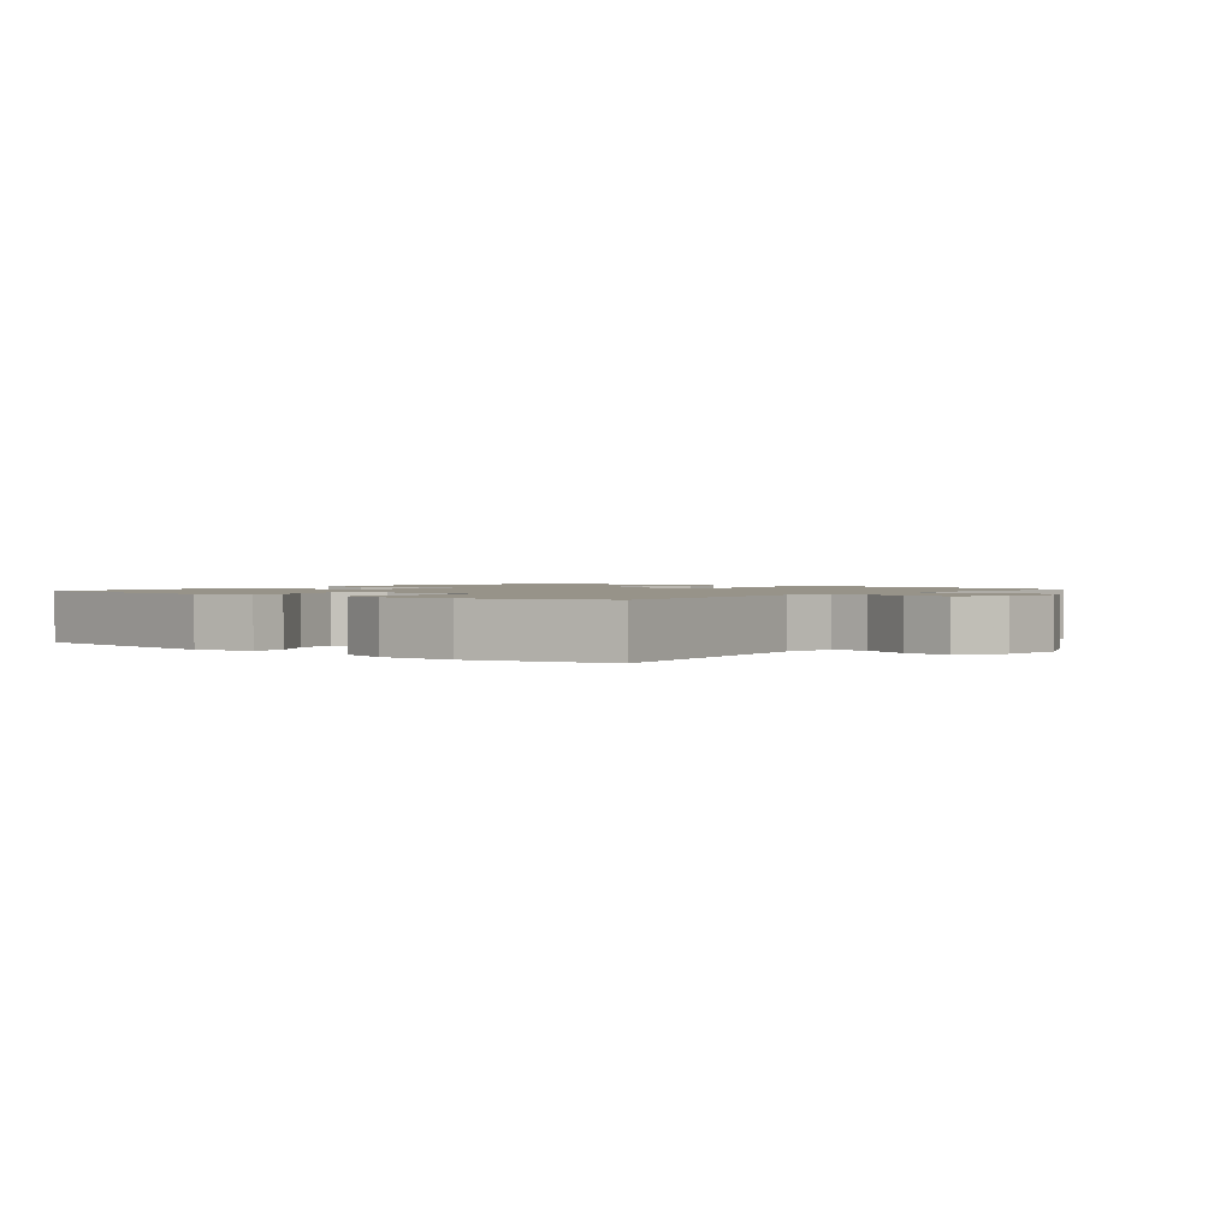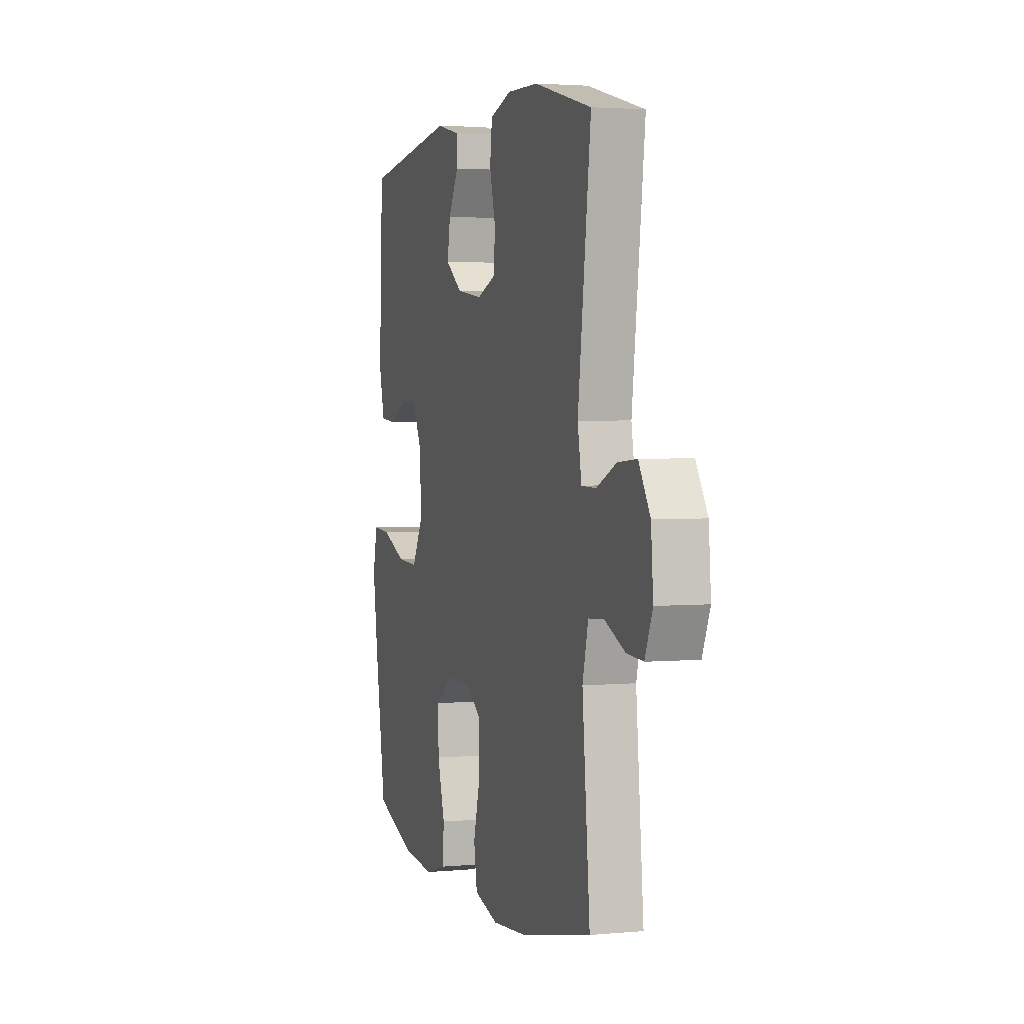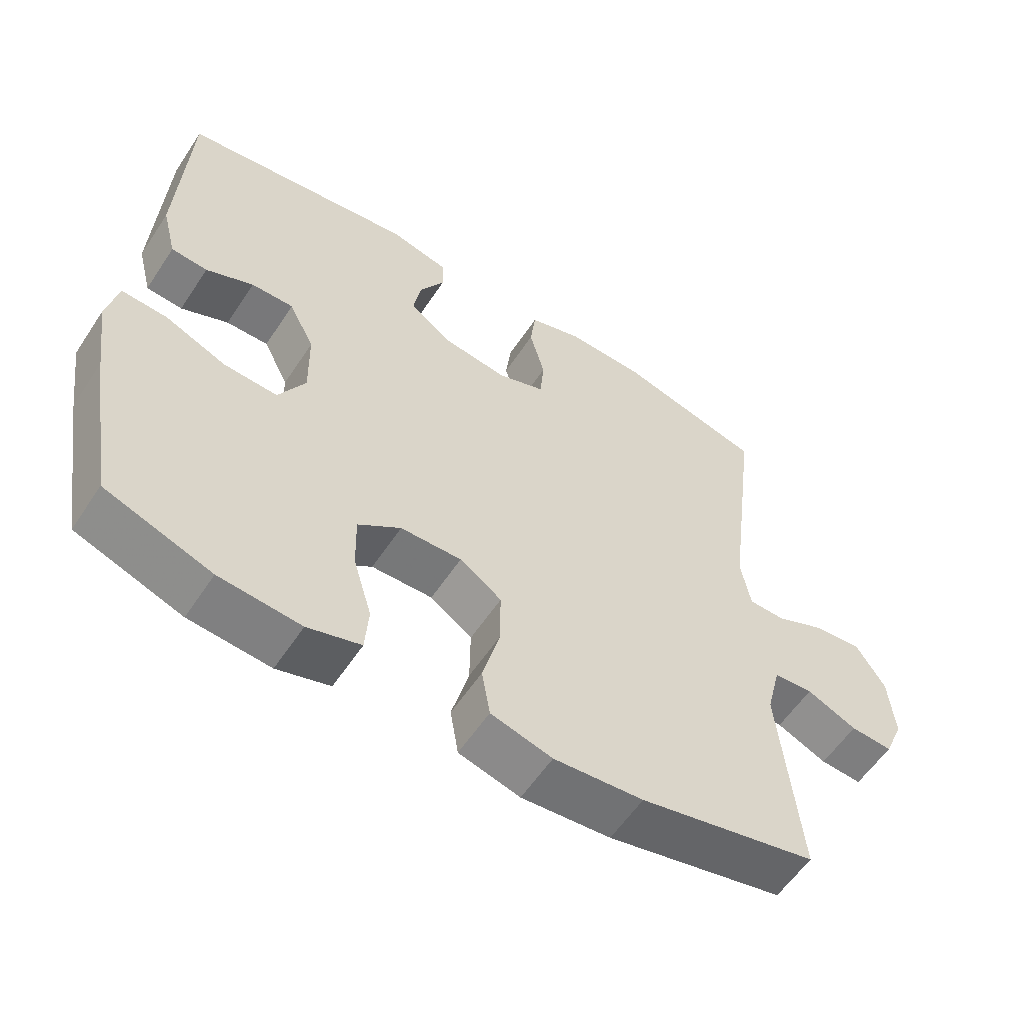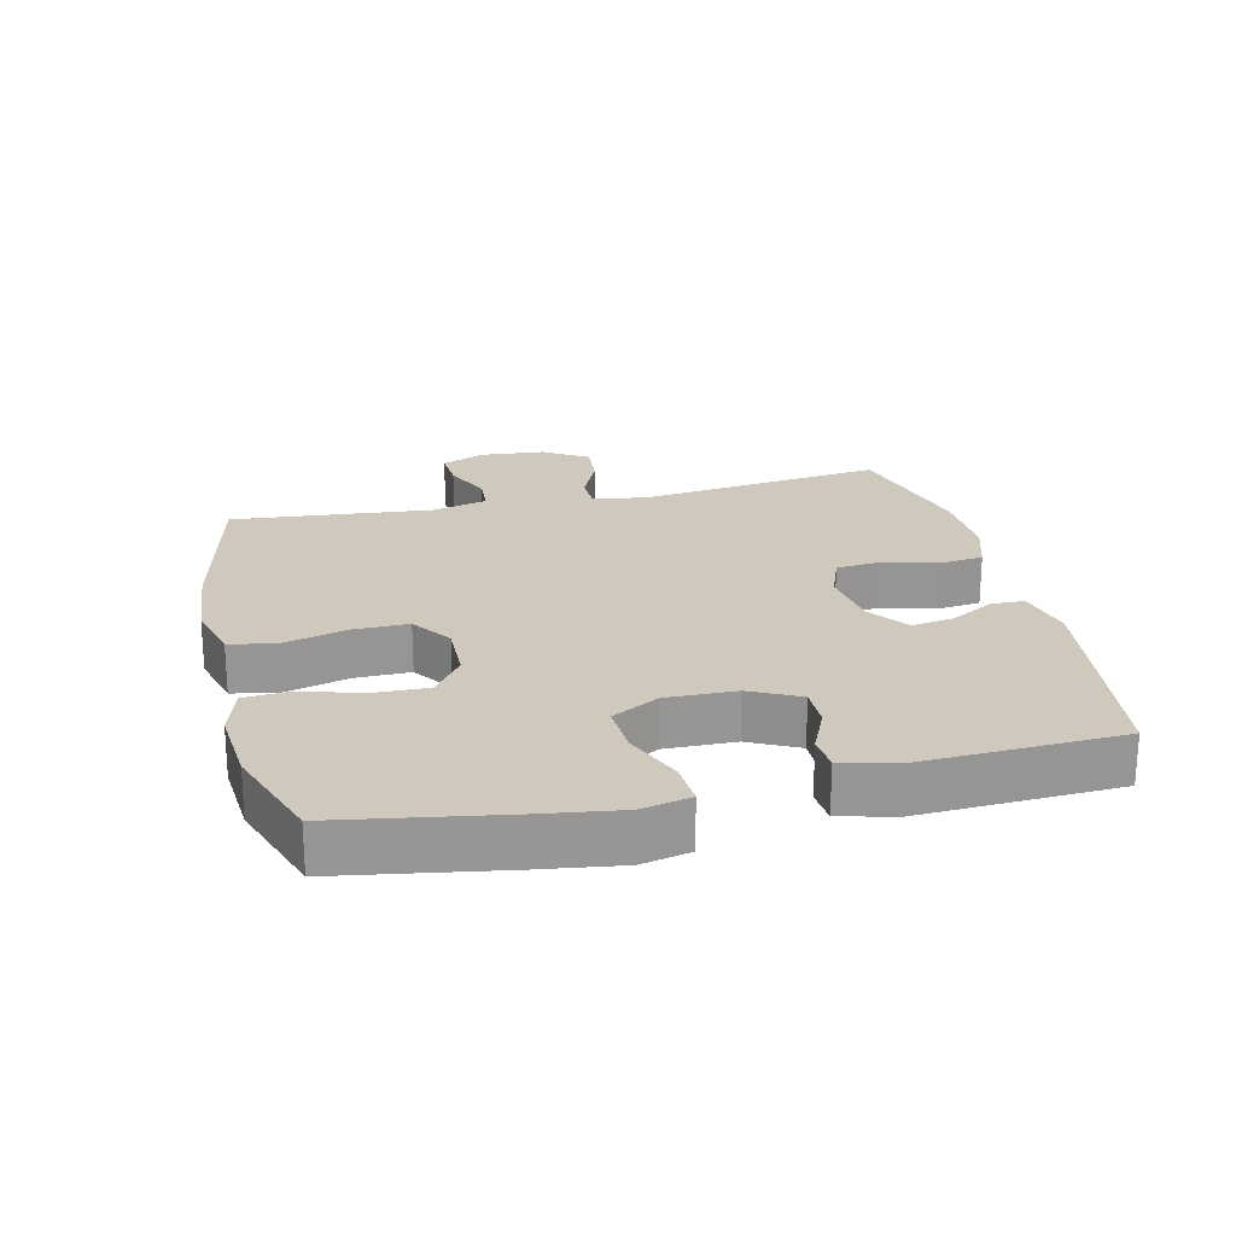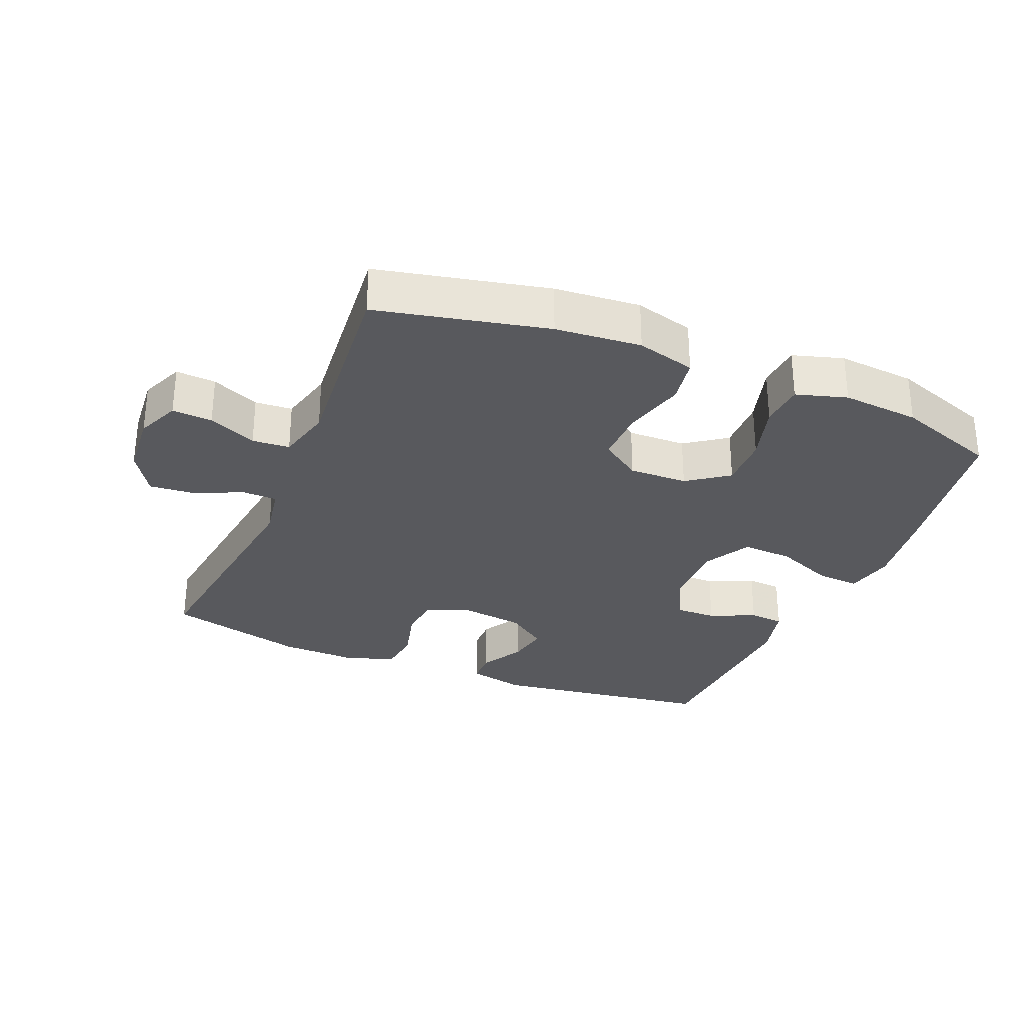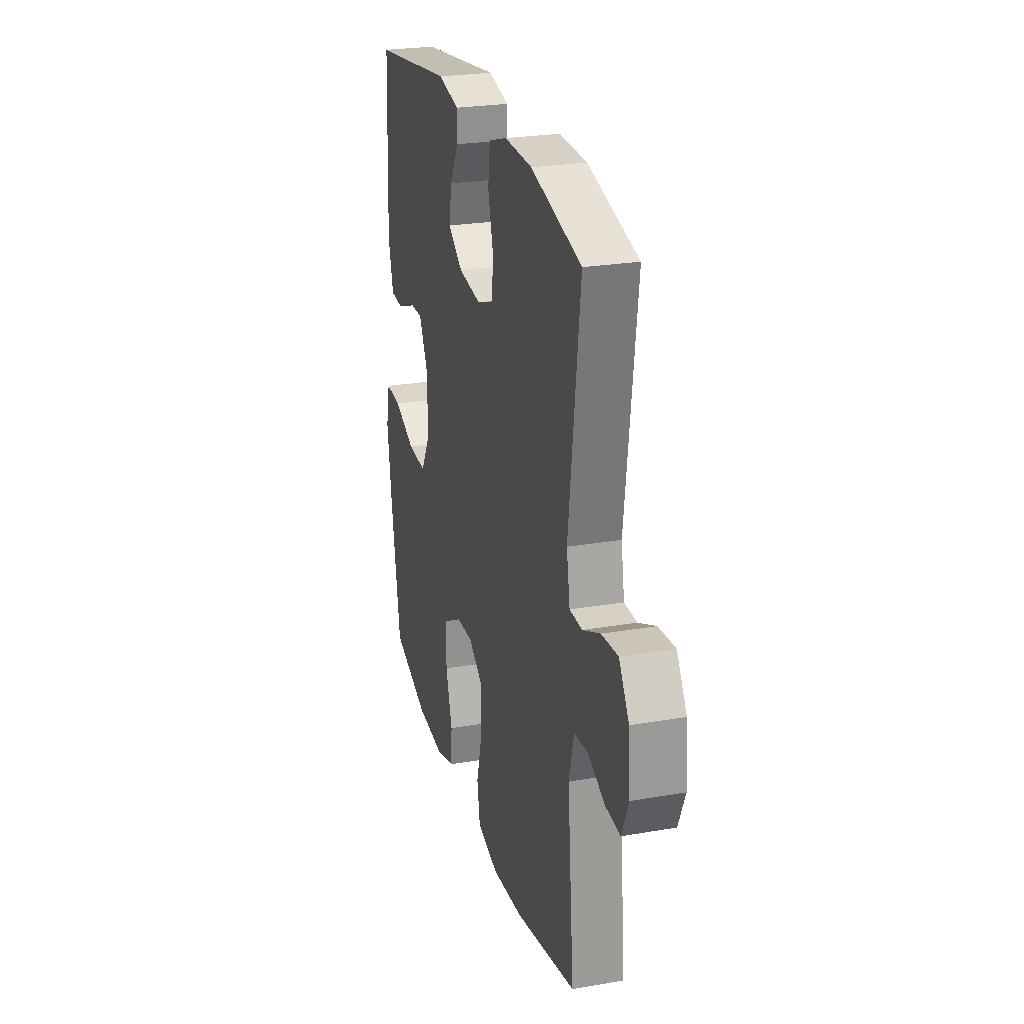
<metadata>
{"format":"obj","ext":"obj","renderer":"f3d","projection":"perspective","resolution":1024,"background":"white","views":[{"elev":1.5,"azim":38.8,"up":"+Y"},{"elev":2.9,"azim":72.4,"up":"+Z"},{"elev":-57.9,"azim":-33.2,"up":"+Z"},{"elev":22.4,"azim":-103.2,"up":"+Y"},{"elev":-30.0,"azim":157.4,"up":"+Y"},{"elev":25.5,"azim":74.5,"up":"+Z"}]}
</metadata>
<code>
v 0.5 0.07 -0.5
v 0.242 0.07 -0.557
v 0.112 0.07 -0.568
v 0.023 0.07 -0.544
v 0.011 0.07 -0.473
v 0.036 0.07 -0.379
v 0.037 0.07 -0.296
v -0.024 0.07 -0.254
v -0.113 0.07 -0.256
v -0.175 0.07 -0.301
v -0.173 0.07 -0.382
v -0.146 0.07 -0.473
v -0.151 0.07 -0.541
v -0.228 0.07 -0.564
v -0.346 0.07 -0.554
v -0.5 0.07 -0.5
v -0.541 0.07 -0.253
v -0.558 0.07 -0.134
v -0.542 0.07 -0.06
v -0.476 0.07 -0.064
v -0.387 0.07 -0.101
v -0.309 0.07 -0.105
v -0.27 0.07 -0.034
v -0.272 0.07 0.071
v -0.309 0.07 0.145
v -0.371 0.07 0.144
v -0.44 0.07 0.113
v -0.493 0.07 0.117
v -0.514 0.07 0.2
v -0.5 0.07 0.5
v -0.16 0.07 0.548
v -0.073 0.07 0.528
v -0.072 0.07 0.478
v -0.109 0.07 0.412
v -0.12 0.07 0.348
v -0.059 0.07 0.304
v 0.036 0.07 0.291
v 0.105 0.07 0.317
v 0.111 0.07 0.383
v 0.089 0.07 0.466
v 0.097 0.07 0.532
v 0.174 0.07 0.557
v 0.289 0.07 0.554
v 0.5 0.07 0.5
v 0.453 0.07 0.125
v 0.467 0.07 0.046
v 0.52 0.07 0.045
v 0.593 0.07 0.078
v 0.662 0.07 0.084
v 0.704 0.07 0.017
v 0.712 0.07 -0.08
v 0.684 0.07 -0.146
v 0.623 0.07 -0.142
v 0.55 0.07 -0.11
v 0.493 0.07 -0.114
v 0.472 0.07 -0.198
v 0.5 0 -0.5
v 0.242 0 -0.557
v 0.112 0 -0.568
v 0.023 0 -0.544
v 0.011 0 -0.473
v 0.036 0 -0.379
v 0.037 0 -0.296
v -0.024 0 -0.254
v -0.113 0 -0.256
v -0.175 0 -0.301
v -0.173 0 -0.382
v -0.146 0 -0.473
v -0.151 0 -0.541
v -0.228 0 -0.564
v -0.346 0 -0.554
v -0.5 0 -0.5
v -0.541 0 -0.253
v -0.558 0 -0.134
v -0.542 0 -0.06
v -0.476 0 -0.064
v -0.387 0 -0.101
v -0.309 0 -0.105
v -0.27 0 -0.034
v -0.272 0 0.071
v -0.309 0 0.145
v -0.371 0 0.144
v -0.44 0 0.113
v -0.493 0 0.117
v -0.514 0 0.2
v -0.5 0 0.5
v -0.16 0 0.548
v -0.073 0 0.528
v -0.072 0 0.478
v -0.109 0 0.412
v -0.12 0 0.348
v -0.059 0 0.304
v 0.036 0 0.291
v 0.105 0 0.317
v 0.111 0 0.383
v 0.089 0 0.466
v 0.097 0 0.532
v 0.174 0 0.557
v 0.289 0 0.554
v 0.5 0 0.5
v 0.453 0 0.125
v 0.467 0 0.046
v 0.52 0 0.045
v 0.593 0 0.078
v 0.662 0 0.084
v 0.704 0 0.017
v 0.712 0 -0.08
v 0.684 0 -0.146
v 0.623 0 -0.142
v 0.55 0 -0.11
v 0.493 0 -0.114
v 0.472 0 -0.198
f 52 53 54
f 51 52 54
f 50 51 54
f 49 50 54
f 48 49 54
f 47 48 54
f 46 47 54 55
f 45 46 55 56
f 43 44 45
f 42 43 45
f 41 42 45
f 40 41 45
f 39 40 45
f 38 39 45 56
f 32 33 34
f 31 32 34
f 30 31 34
f 29 30 34
f 28 29 34
f 27 28 34
f 26 27 34
f 25 26 34 35
f 24 25 35 36
f 19 20 21
f 18 19 21
f 17 18 21
f 16 17 21
f 15 16 21
f 14 15 21
f 13 14 21
f 12 13 21
f 11 12 21
f 10 11 21 22
f 9 10 22 23
f 4 5 6
f 3 4 6
f 2 3 6
f 1 2 6
f 56 1 6
f 56 6 7
f 56 7 8
f 38 56 8
f 37 38 8
f 24 36 37
f 23 24 37
f 9 23 37
f 8 9 37
f 110 109 108
f 110 108 107
f 110 107 106
f 110 106 105
f 110 105 104
f 110 104 103
f 111 110 103 102
f 112 111 102 101
f 101 100 99
f 101 99 98
f 101 98 97
f 101 97 96
f 101 96 95
f 112 101 95 94
f 90 89 88
f 90 88 87
f 90 87 86
f 90 86 85
f 90 85 84
f 90 84 83
f 90 83 82
f 91 90 82 81
f 92 91 81 80
f 77 76 75
f 77 75 74
f 77 74 73
f 77 73 72
f 77 72 71
f 77 71 70
f 77 70 69
f 77 69 68
f 77 68 67
f 78 77 67 66
f 79 78 66 65
f 62 61 60
f 62 60 59
f 62 59 58
f 62 58 57
f 62 57 112
f 63 62 112
f 64 63 112
f 64 112 94
f 64 94 93
f 93 92 80
f 93 80 79
f 93 79 65
f 93 65 64
f 1 57 58 2
f 2 58 59 3
f 3 59 60 4
f 4 60 61 5
f 5 61 62 6
f 6 62 63 7
f 7 63 64 8
f 8 64 65 9
f 9 65 66 10
f 10 66 67 11
f 11 67 68 12
f 12 68 69 13
f 13 69 70 14
f 14 70 71 15
f 15 71 72 16
f 16 72 73 17
f 17 73 74 18
f 18 74 75 19
f 19 75 76 20
f 20 76 77 21
f 21 77 78 22
f 22 78 79 23
f 23 79 80 24
f 24 80 81 25
f 25 81 82 26
f 26 82 83 27
f 27 83 84 28
f 28 84 85 29
f 29 85 86 30
f 30 86 87 31
f 31 87 88 32
f 32 88 89 33
f 33 89 90 34
f 34 90 91 35
f 35 91 92 36
f 36 92 93 37
f 37 93 94 38
f 38 94 95 39
f 39 95 96 40
f 40 96 97 41
f 41 97 98 42
f 42 98 99 43
f 43 99 100 44
f 44 100 101 45
f 45 101 102 46
f 46 102 103 47
f 47 103 104 48
f 48 104 105 49
f 49 105 106 50
f 50 106 107 51
f 51 107 108 52
f 52 108 109 53
f 53 109 110 54
f 54 110 111 55
f 55 111 112 56
f 56 112 57 1

</code>
